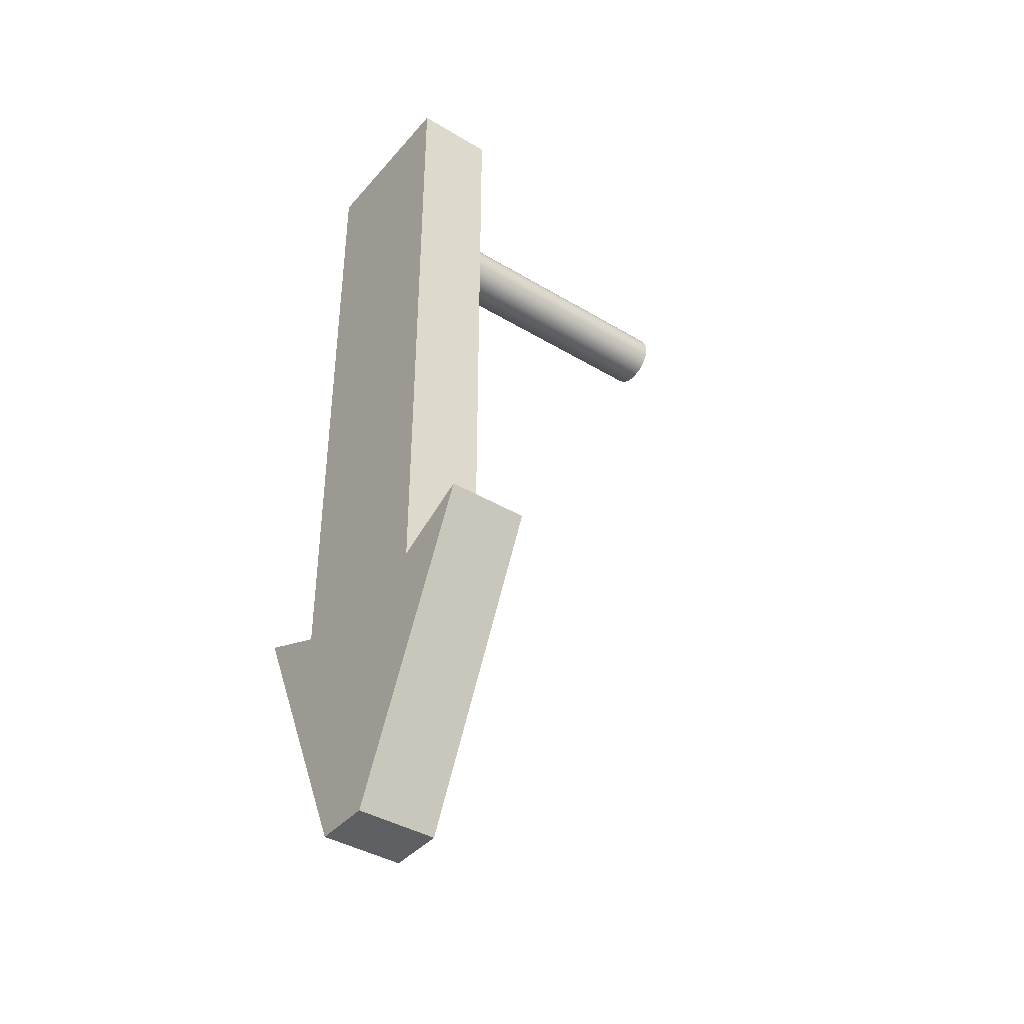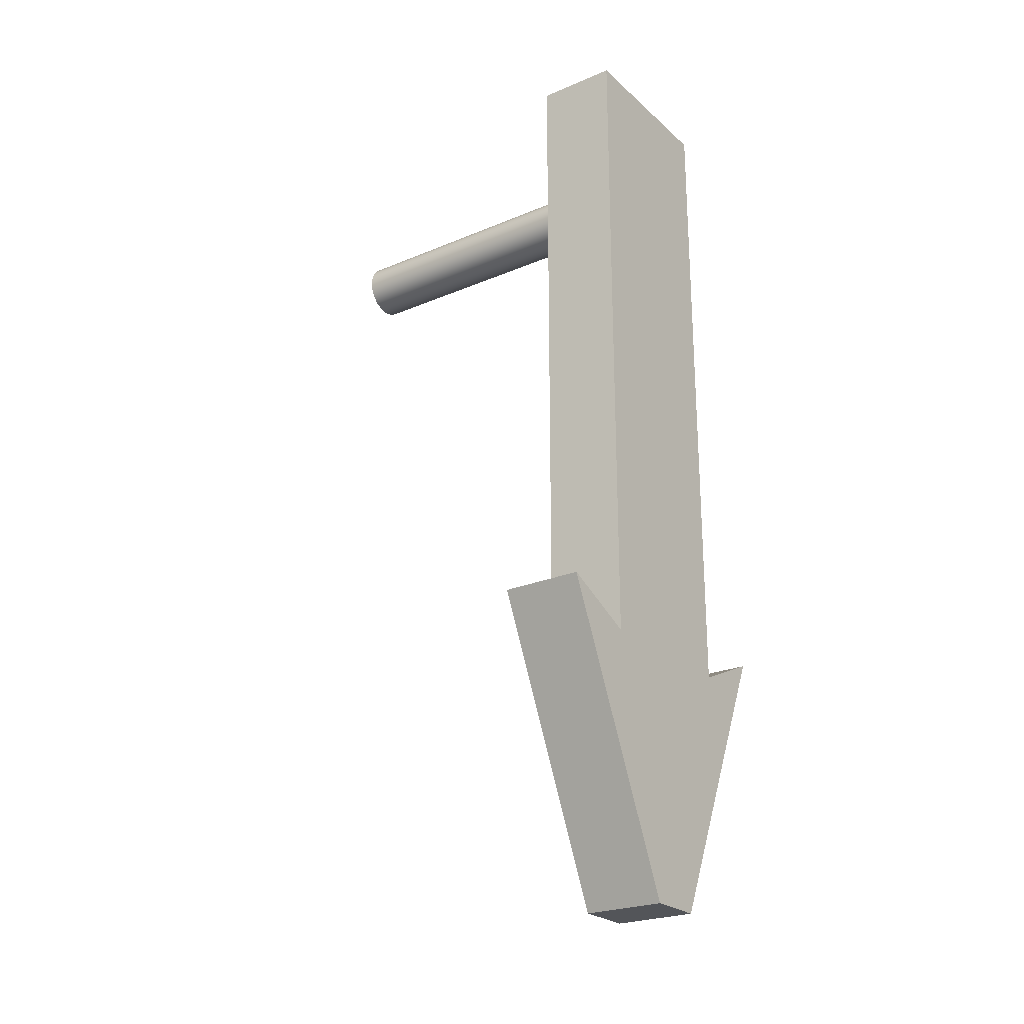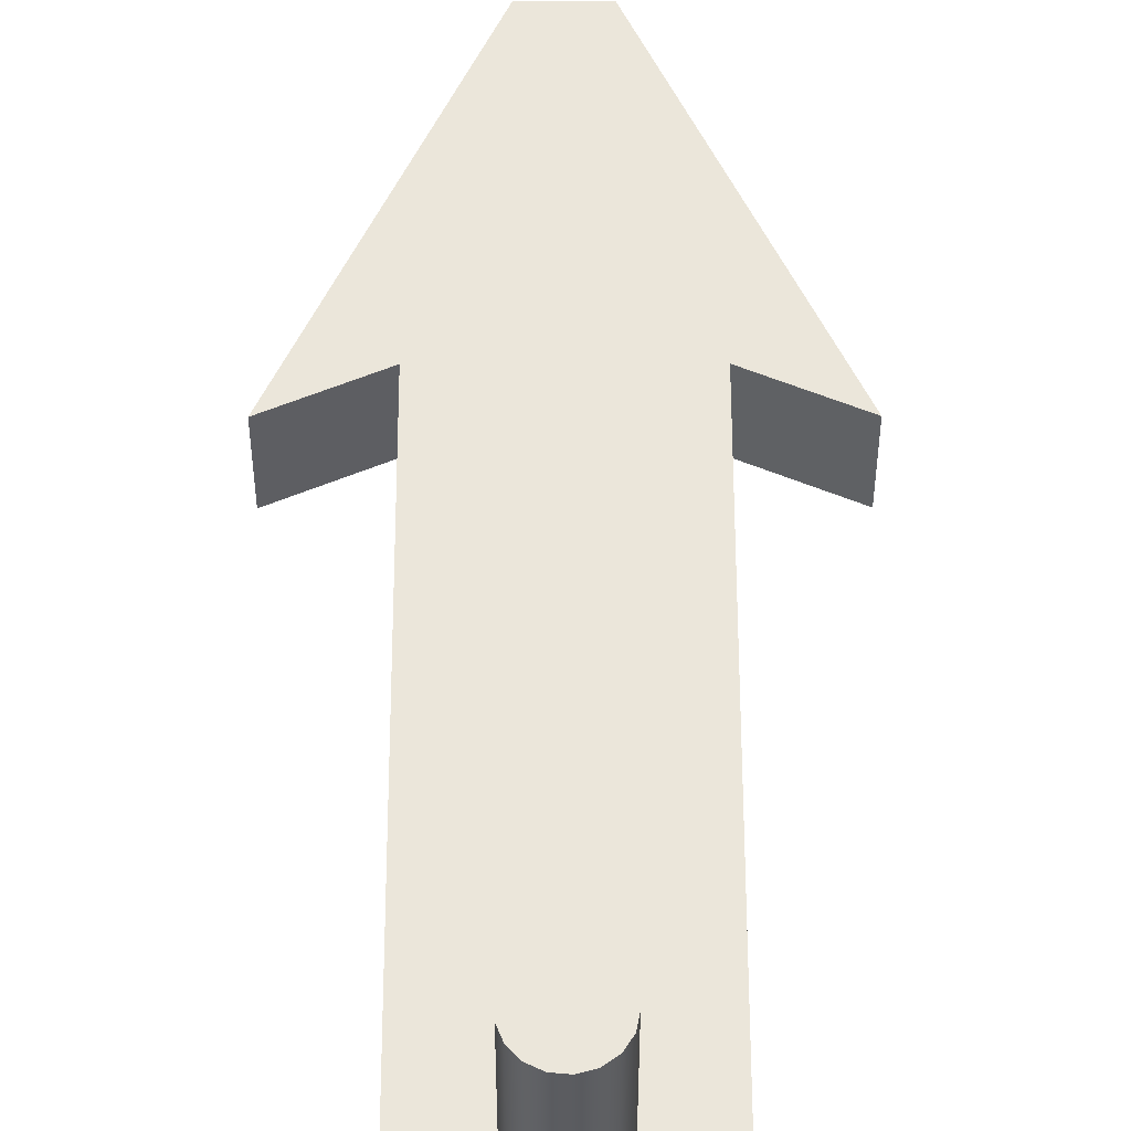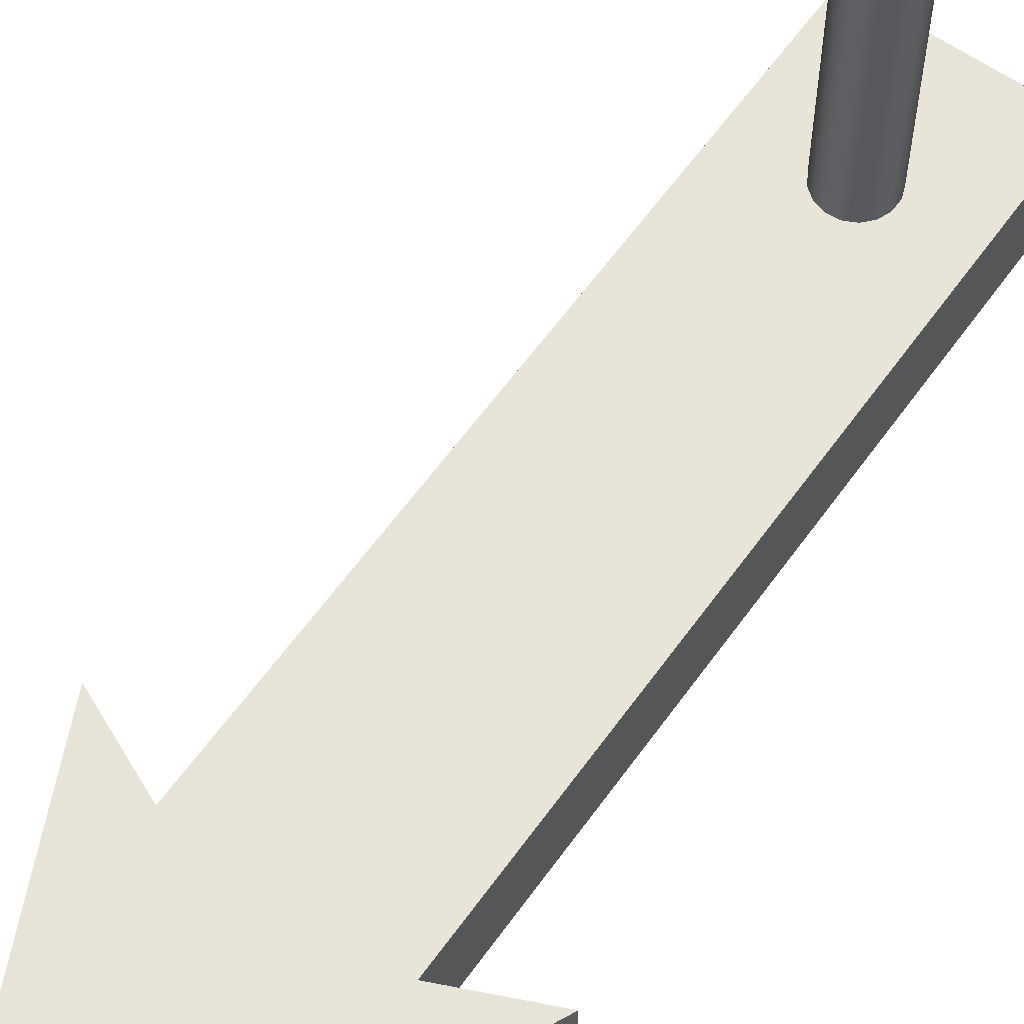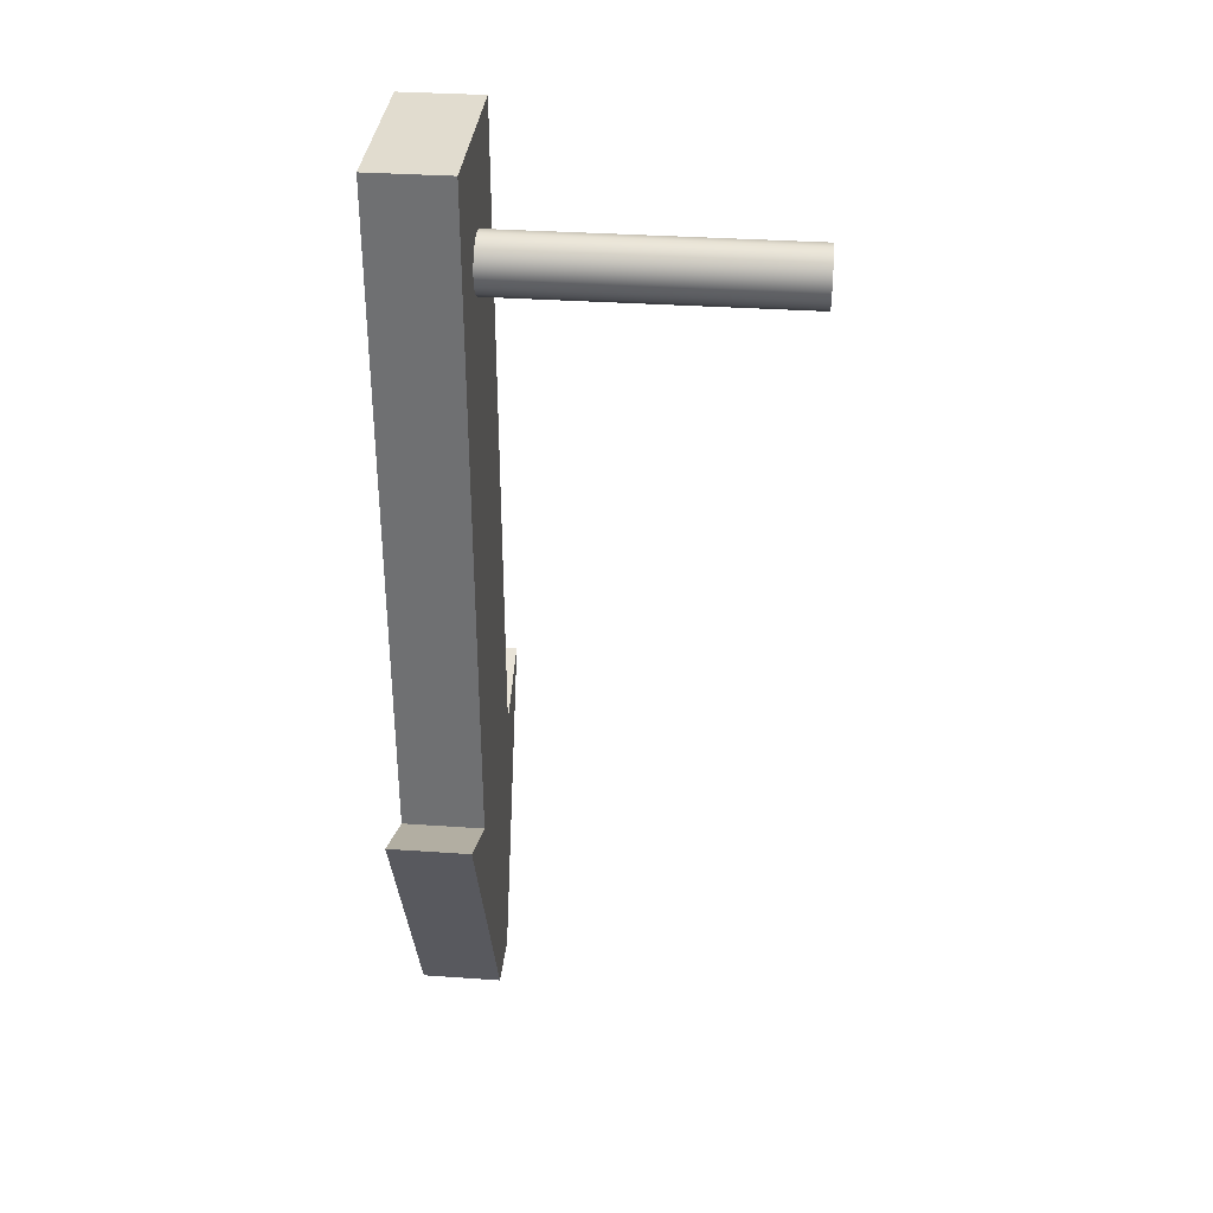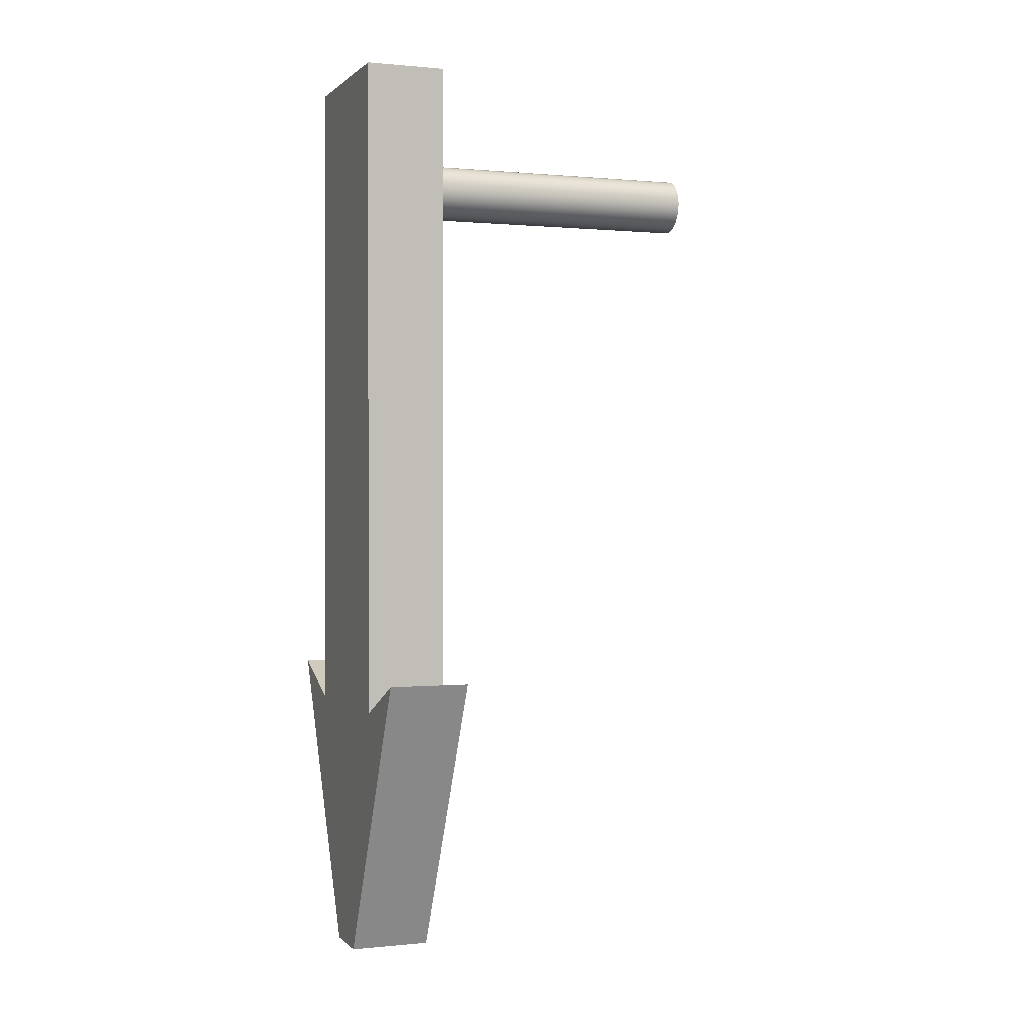
<metadata>
{"format":"obj","ext":"obj","renderer":"f3d","projection":"perspective","resolution":1024,"background":"white","views":[{"elev":-40.2,"azim":-126.5,"up":"+Y"},{"elev":-24.2,"azim":125.1,"up":"+Y"},{"elev":54.8,"azim":179.9,"up":"+Z"},{"elev":60.7,"azim":35.4,"up":"+Z"},{"elev":34.4,"azim":-84.7,"up":"+Y"},{"elev":0.4,"azim":-110.7,"up":"+Y"}]}
</metadata>
<code>
v -0.25 7.02 3.3
v -0.2331 7.111 3.3
v -0.1848 7.189 3.3
v -0.1114 7.244 3.3
v -0.02307 7.269 3.3
v 0.06842 7.261 3.3
v 0.1507 7.22 3.3
v 0.2126 7.152 3.3
v 0.2457 7.066 3.3
v 0.2457 6.975 3.3
v 0.2126 6.889 3.3
v 0.1507 6.821 3.3
v 0.06842 6.78 3.3
v -0.02307 6.772 3.3
v -0.1114 6.797 3.3
v -0.1848 6.852 3.3
v -0.2331 6.93 3.3
v -0.25 7.02 0.7
v -0.2331 6.93 0.7
v -0.1848 6.852 0.7
v -0.1114 6.797 0.7
v -0.02307 6.772 0.7
v 0.06842 6.78 0.7
v 0.1507 6.821 0.7
v 0.2126 6.889 0.7
v 0.2457 6.975 0.7
v 0.2457 7.066 0.7
v 0.2126 7.152 0.7
v 0.1507 7.22 0.7
v 0.06842 7.261 0.7
v -0.02307 7.269 0.7
v -0.1114 7.244 0.7
v -0.1848 7.189 0.7
v -0.2331 7.111 0.7
v -0.25 7.02 0.7
v -0.25 7.02 3.3
v -0.25 7.02 3.3
v -0.2331 6.93 3.3
v -0.1848 6.852 3.3
v -0.1114 6.797 3.3
v -0.02307 6.772 3.3
v 0.06842 6.78 3.3
v 0.1507 6.821 3.3
v 0.2126 6.889 3.3
v 0.2457 6.975 3.3
v 0.2457 7.066 3.3
v 0.2126 7.152 3.3
v 0.1507 7.22 3.3
v 0.06842 7.261 3.3
v -0.02307 7.269 3.3
v -0.1114 7.244 3.3
v -0.1848 7.189 3.3
v -0.2331 7.111 3.3
v -0.75 2.22 0
v -1.425 2.52 0
v -1.425 2.52 0.7
v -0.75 2.22 0.7
v -0.75 8.02 0
v -0.75 2.22 0
v -0.75 2.22 0.7
v -0.75 8.02 0.7
v 0.75 8.02 0
v -0.75 8.02 0
v -0.75 8.02 0.7
v 0.75 8.02 0.7
v 0.75 2.22 0
v 0.75 8.02 0
v 0.75 8.02 0.7
v 0.75 2.22 0.7
v 1.425 2.52 0
v 0.75 2.22 0
v 0.75 2.22 0.7
v 1.425 2.52 0.7
v 0.25 0 0
v 1.425 2.52 0
v 1.425 2.52 0.7
v 0.25 0 0.7
v -0.25 0 0
v 0.25 0 0
v 0.25 0 0.7
v -0.25 0 0.7
v -1.425 2.52 0
v -0.25 0 0
v -0.25 0 0.7
v -1.425 2.52 0.7
v -0.25 7.02 0.7
v -0.2331 7.111 0.7
v -0.1848 7.189 0.7
v -0.1114 7.244 0.7
v -0.02307 7.269 0.7
v 0.06842 7.261 0.7
v 0.1507 7.22 0.7
v 0.2126 7.152 0.7
v 0.2457 7.066 0.7
v 0.2457 6.975 0.7
v 0.2126 6.889 0.7
v 0.1507 6.821 0.7
v 0.06842 6.78 0.7
v -0.02307 6.772 0.7
v -0.1114 6.797 0.7
v -0.1848 6.852 0.7
v -0.2331 6.93 0.7
v -1.425 2.52 0.7
v -0.25 0 0.7
v 0.25 0 0.7
v 1.425 2.52 0.7
v 0.75 2.22 0.7
v 0.75 8.02 0.7
v -0.75 8.02 0.7
v -0.75 2.22 0.7
v -0.25 0 0
v -1.425 2.52 0
v -0.75 2.22 0
v -0.75 8.02 0
v 0.75 8.02 0
v 0.75 2.22 0
v 1.425 2.52 0
v 0.25 0 0
g 9fb9411e-e34c-11ea-b3f1-54bf646e7e1f
f 2 34 1
f 1 34 35
f 36 18 17
f 17 18 19
f 17 19 16
f 16 19 20
f 16 20 15
f 15 20 21
f 15 21 14
f 14 21 22
f 14 22 13
f 13 22 23
f 13 23 12
f 12 23 24
f 12 24 11
f 11 24 25
f 11 25 10
f 10 25 26
f 10 26 9
f 9 26 27
f 9 27 8
f 8 27 28
f 8 28 7
f 7 28 29
f 7 29 6
f 6 29 30
f 6 30 5
f 5 30 31
f 5 31 4
f 4 31 32
f 4 32 3
f 3 32 33
f 3 33 2
f 2 33 34
g 9fba5298-e34c-11ea-b32c-54bf646e7e1f
f 38 45 37
f 37 45 46
f 37 46 53
f 53 46 47
f 53 47 52
f 52 47 48
f 52 48 51
f 51 48 49
f 51 49 50
f 45 38 44
f 44 38 39
f 44 39 43
f 43 39 40
f 43 40 42
f 42 40 41
g 9edff69a-e34c-11ea-914b-54bf646e7e1f
f 54 55 57
f 57 55 56
g 9ee0ba00-e34c-11ea-a5a5-54bf646e7e1f
f 58 59 61
f 61 59 60
g 9ee1563a-e34c-11ea-82b5-54bf646e7e1f
f 62 63 65
f 65 63 64
g 9ee1f26c-e34c-11ea-9080-54bf646e7e1f
f 66 67 69
f 69 67 68
g 9ee26790-e34c-11ea-9951-54bf646e7e1f
f 70 71 73
f 73 71 72
g 9ee303ca-e34c-11ea-b456-54bf646e7e1f
f 74 75 77
f 77 75 76
g 9ee37900-e34c-11ea-a9ab-54bf646e7e1f
f 78 79 81
f 81 79 80
g 9ee41540-e34c-11ea-85f7-54bf646e7e1f
f 82 83 85
f 85 83 84
g 9ee68670-e34c-11ea-9fea-54bf646e7e1f
f 102 86 109
f 109 86 87
f 109 87 88
f 88 89 109
f 109 89 90
f 109 90 108
f 108 90 91
f 108 91 92
f 92 93 108
f 108 93 94
f 108 94 95
f 108 95 107
f 107 95 96
f 107 96 97
f 97 98 107
f 107 98 99
f 107 99 110
f 110 99 100
f 110 100 101
f 101 102 110
f 110 102 109
f 103 104 110
f 110 104 105
f 110 105 107
f 107 105 106
g 9ee7beee-e34c-11ea-af6e-54bf646e7e1f
f 112 113 111
f 111 113 116
f 111 116 118
f 118 116 117
f 114 115 113
f 113 115 116

</code>
